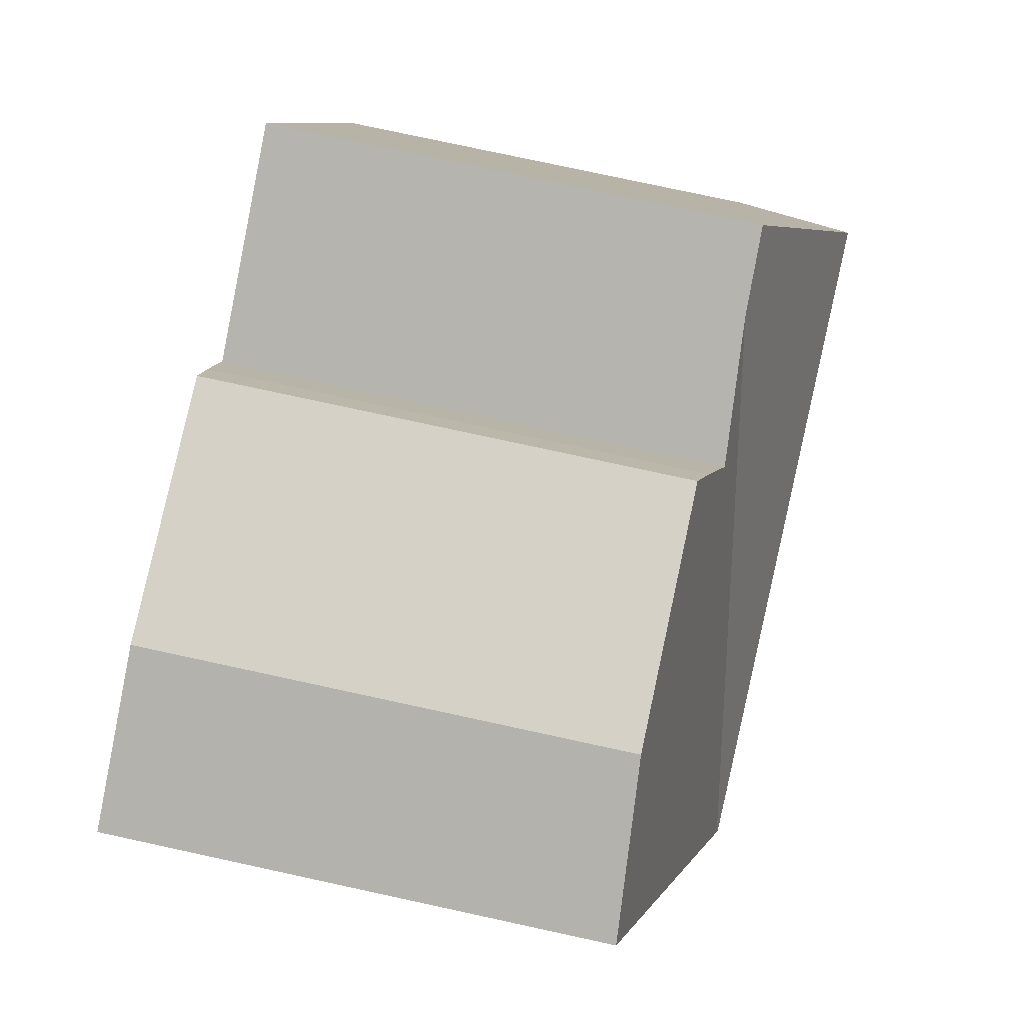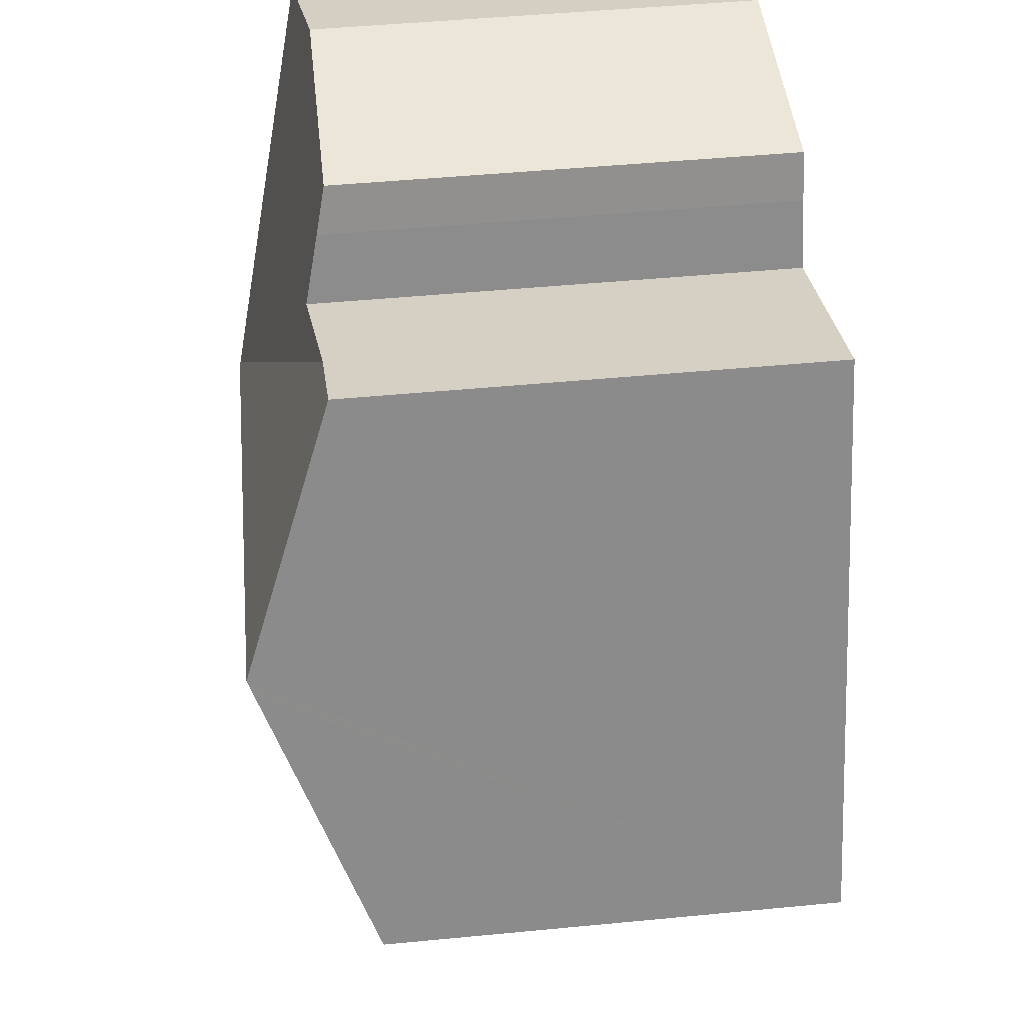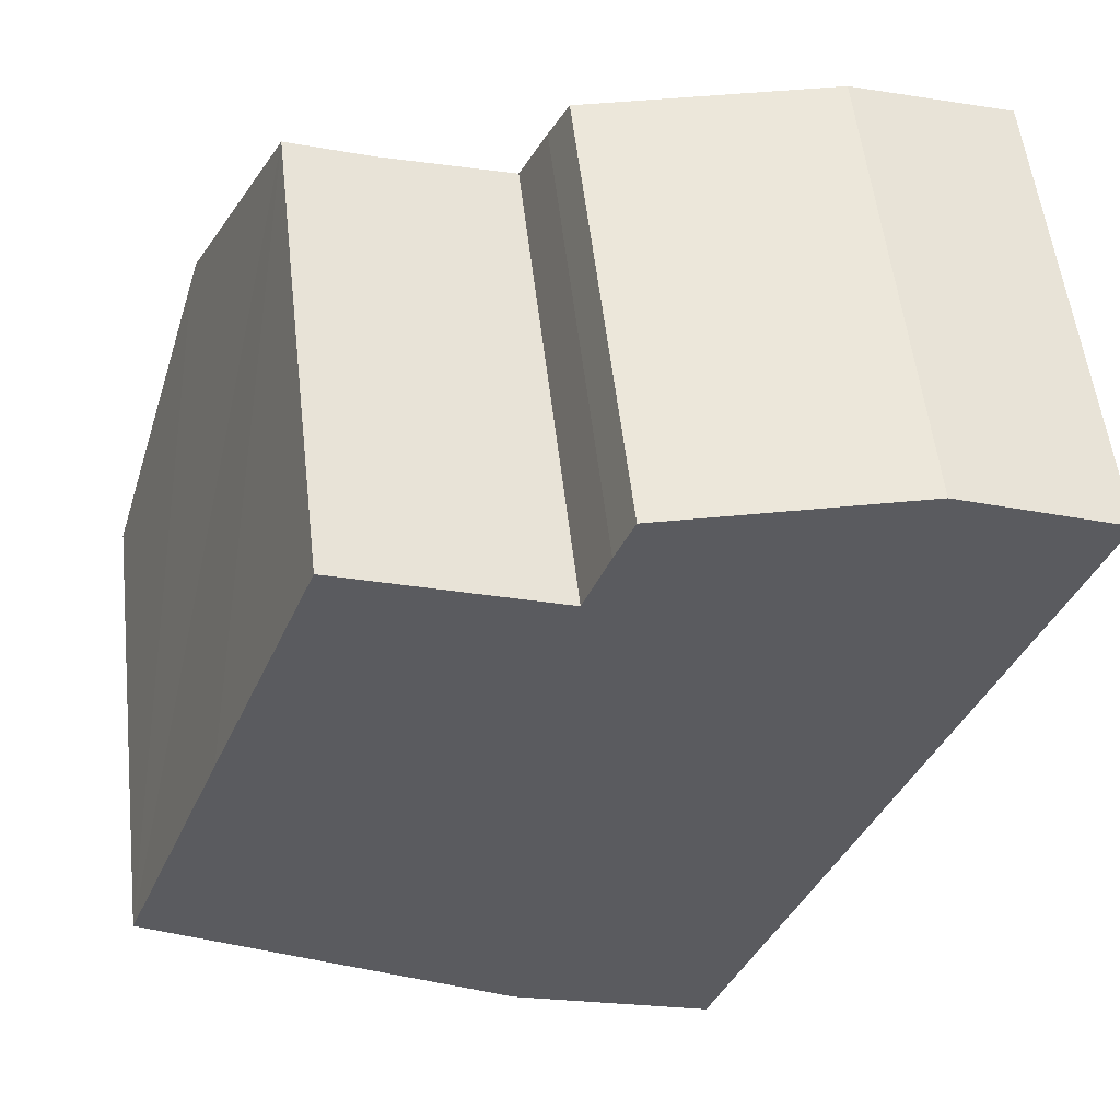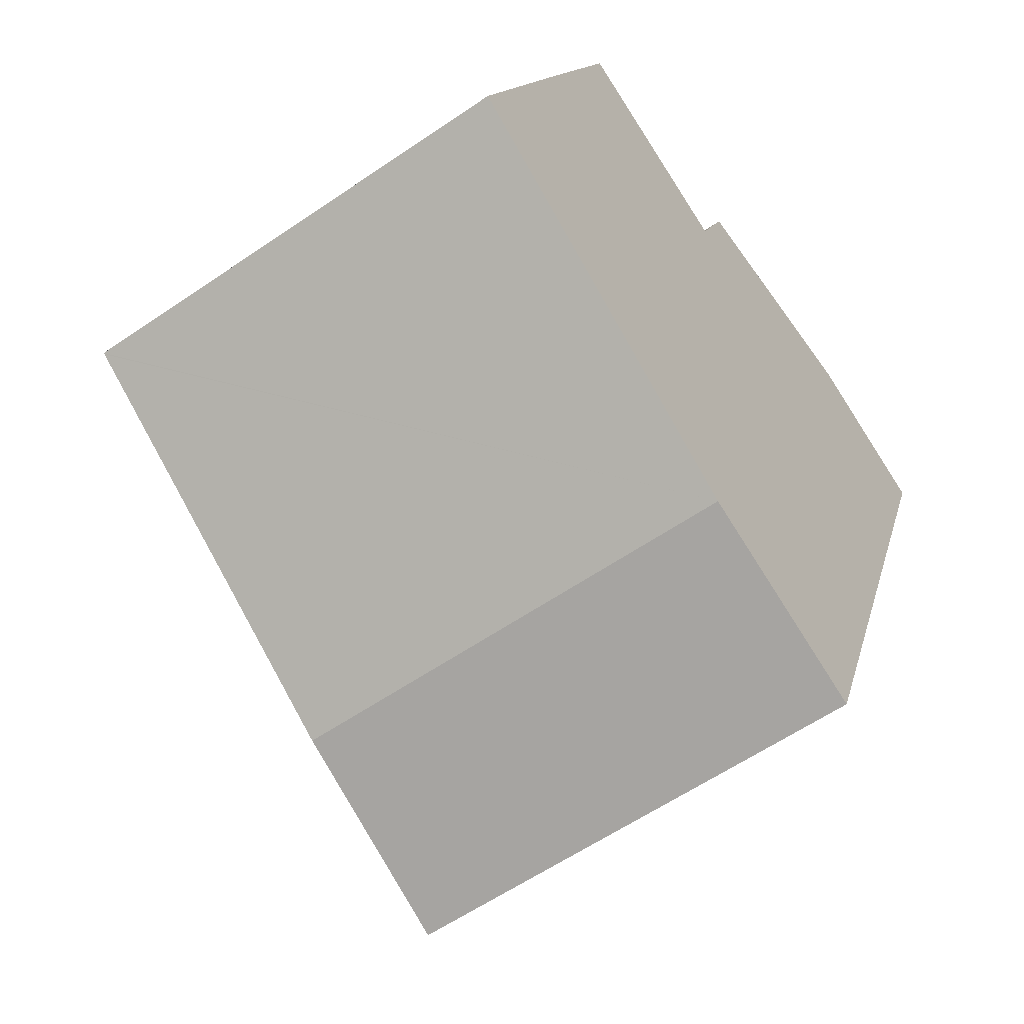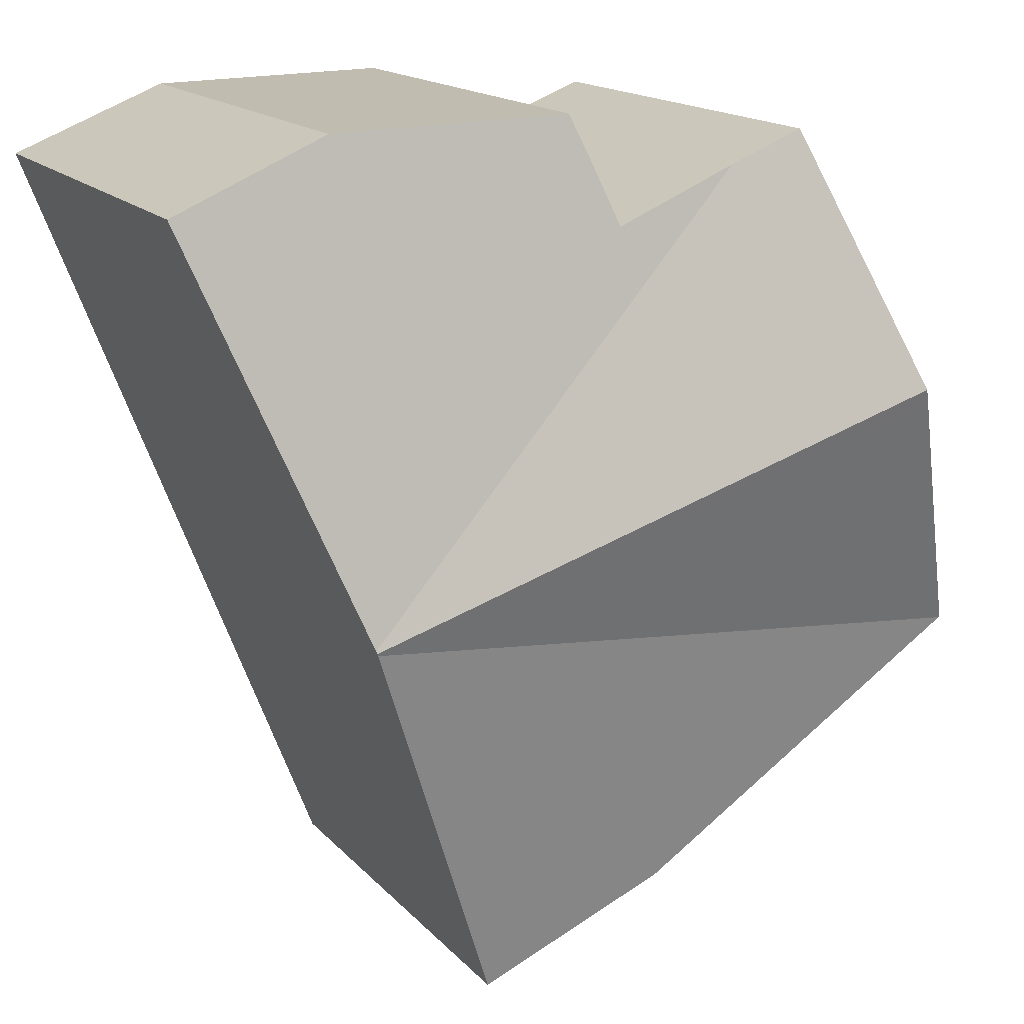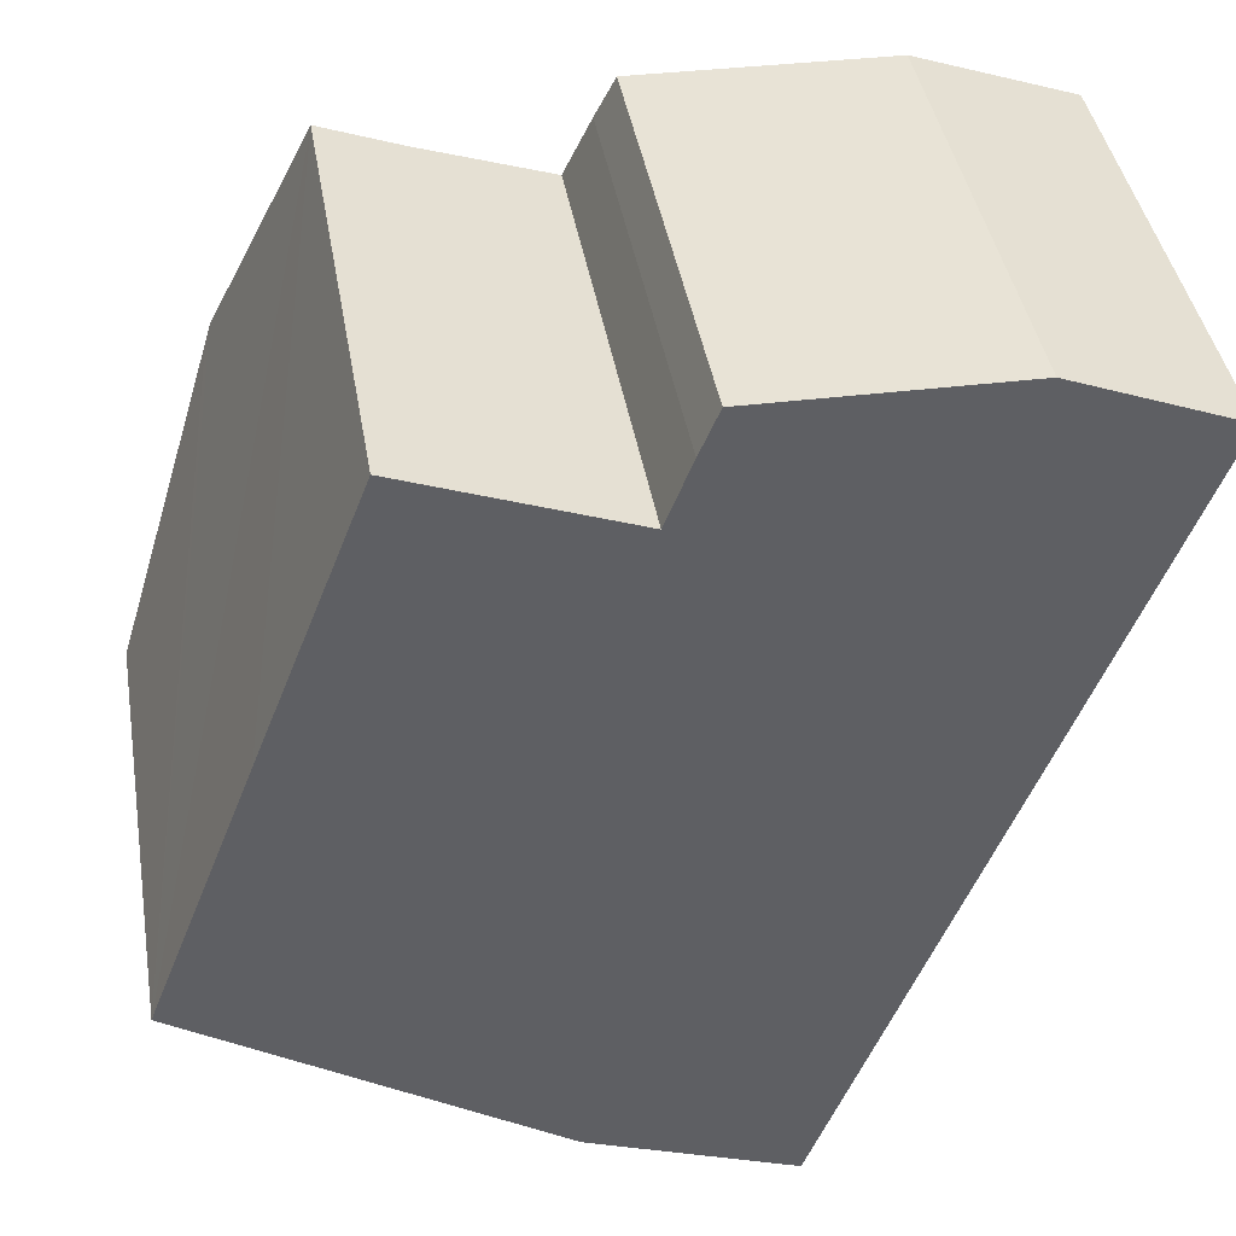
<metadata>
{"format":"obj","ext":"obj","renderer":"f3d","projection":"perspective","resolution":1024,"background":"white","views":[{"elev":78.2,"azim":102.2,"up":"+Z"},{"elev":47.7,"azim":-96.2,"up":"+Z"},{"elev":54.9,"azim":-6.5,"up":"+Z"},{"elev":-59.3,"azim":-54.8,"up":"+Z"},{"elev":16.2,"azim":152.9,"up":"+Z"},{"elev":41.5,"azim":-9.6,"up":"+Z"}]}
</metadata>
<code>
v  13.43 10.46 2.02
v  13.28 8.482 10.62
v  16.29 8.744 9.432
v  7.858 8.949 8.696
v  5.412 8.745 9.625
v  8.672 8.482 10.7
v  8.327 8.672 9.888
v  2.074 10.48 5.396
v  13.41 10.48 1.975
v  3.932 8.707 10.19
v  10.42 8.674 -5.785
v  0.022 8.482 -0.014
v  13.39 10.46 1.929
v  6.639 8.482 -4.346
v  0 8.484 5.195e-16
v  1.959 10.37 5.1
v  0 0 0
v  1.959 -3.123e-16 5.1
v  3.932 -6.238e-16 10.19
v  2.074 -3.304e-16 5.396
v  7.858 -5.325e-16 8.696
v  8.327 -6.055e-16 9.888
v  5.412 -5.894e-16 9.625
v  8.672 -6.554e-16 10.7
v  13.28 -6.503e-16 10.62
v  16.29 -5.775e-16 9.432
v  13.43 -1.237e-16 2.02
v  10.42 3.542e-16 -5.785
v  13.39 -1.181e-16 1.929
v  13.41 -1.209e-16 1.975
v  6.639 2.661e-16 -4.346
v  0.022 8.573e-19 -0.014
g defaultobject
f 1 2 3
f 2 1 4
f 4 1 5
f 2 4 6
f 6 4 7
f 8 1 9
f 1 8 5
f 5 8 10
f 11 12 13
f 12 11 14
f 15 13 12
f 13 15 16
f 13 16 8
f 13 8 9
f 17 16 15
f 16 17 8
f 8 17 10
f 10 17 18
f 10 18 19
f 19 18 20
f 21 7 4
f 7 21 22
f 19 5 10
f 5 19 4
f 4 19 21
f 21 19 23
f 24 2 6
f 2 24 25
f 2 26 3
f 26 2 25
f 22 6 7
f 6 22 24
f 26 1 3
f 1 26 9
f 9 26 13
f 13 26 11
f 11 26 27
f 11 27 28
f 28 27 29
f 29 27 30
f 31 12 14
f 12 31 15
f 15 31 17
f 17 31 32
f 28 14 11
f 14 28 31
f 25 27 26
f 27 25 24
f 27 24 22
f 27 22 21
f 27 21 23
f 27 23 19
f 27 19 29
f 29 19 28
f 28 19 20
f 28 20 18
f 28 18 17
f 28 17 32
f 28 32 31

</code>
